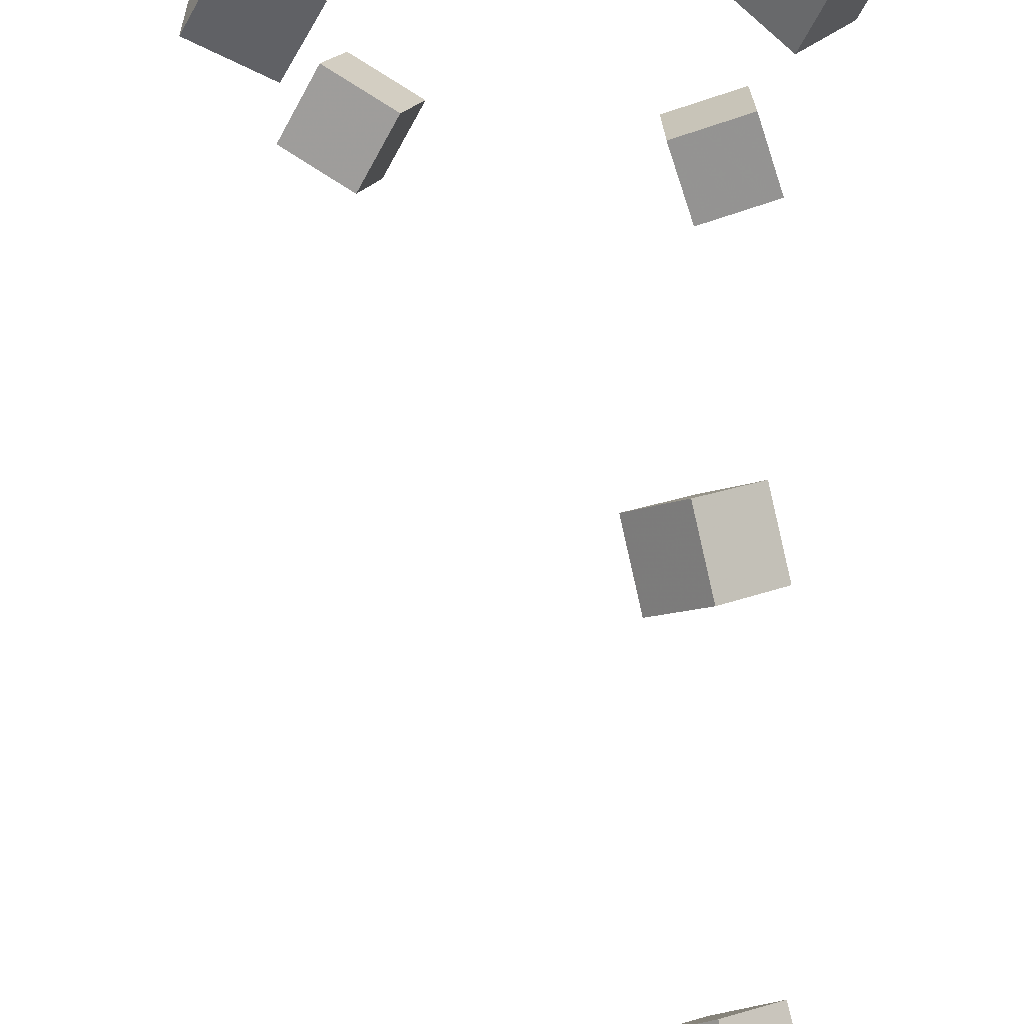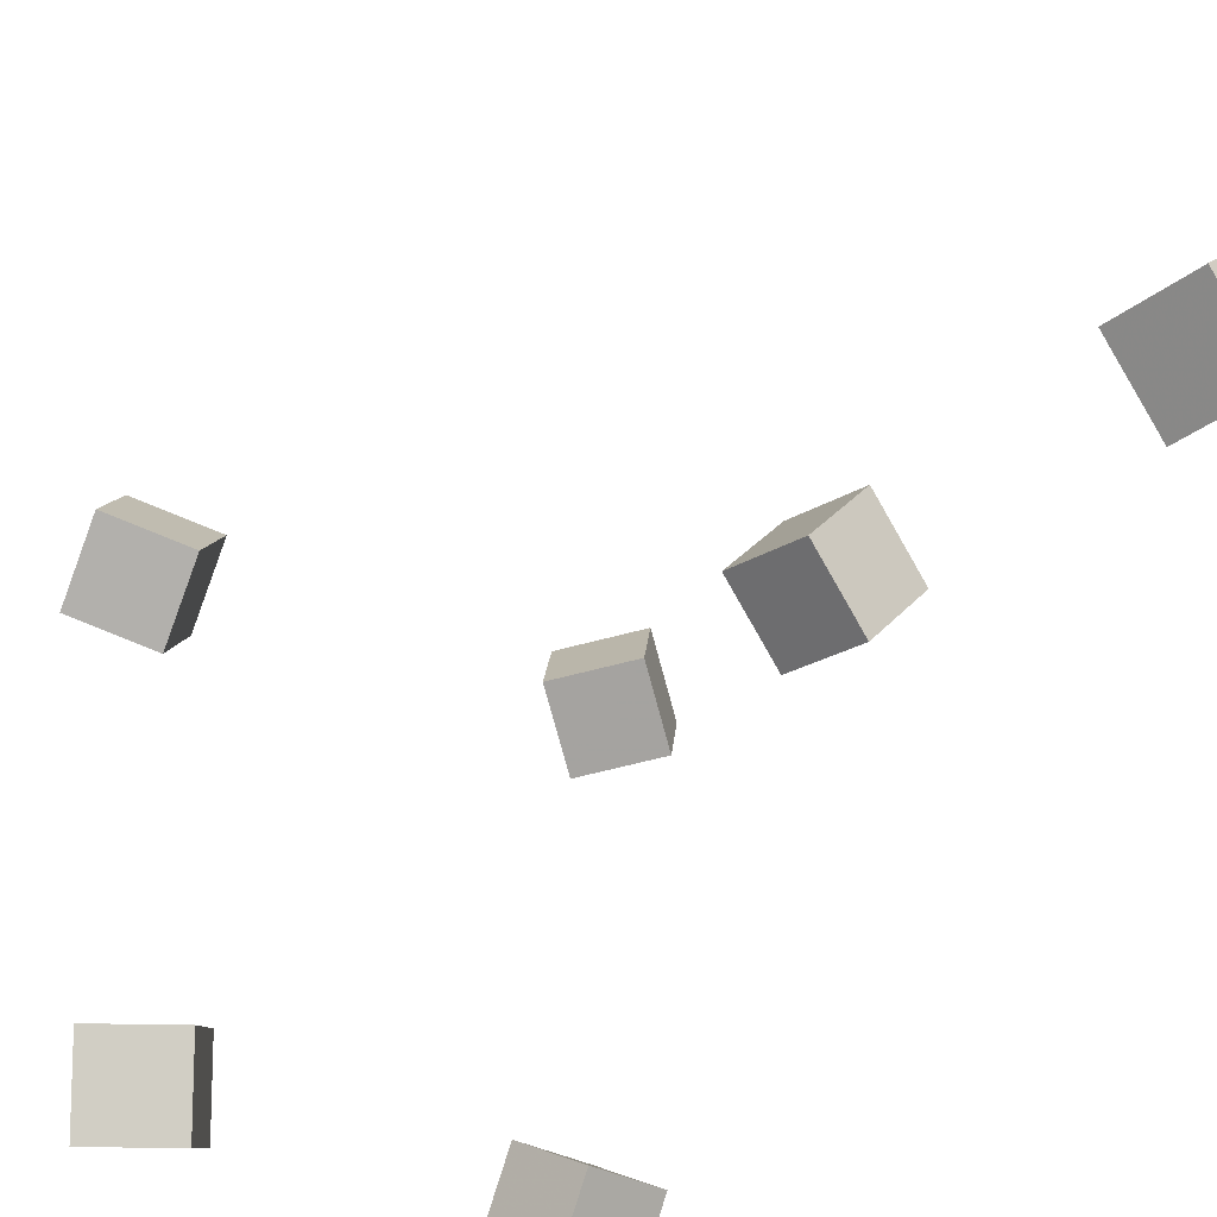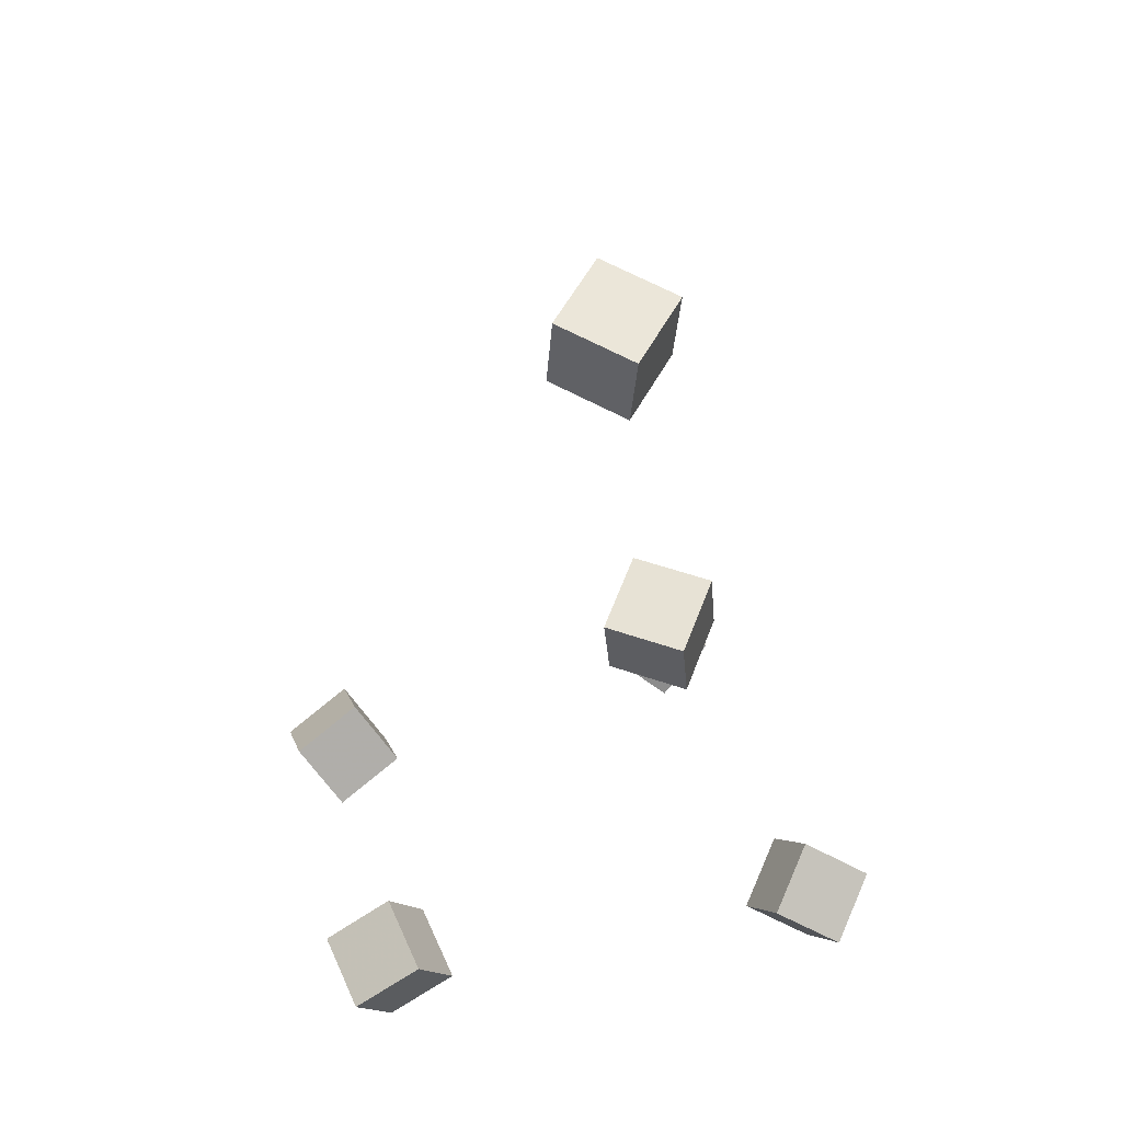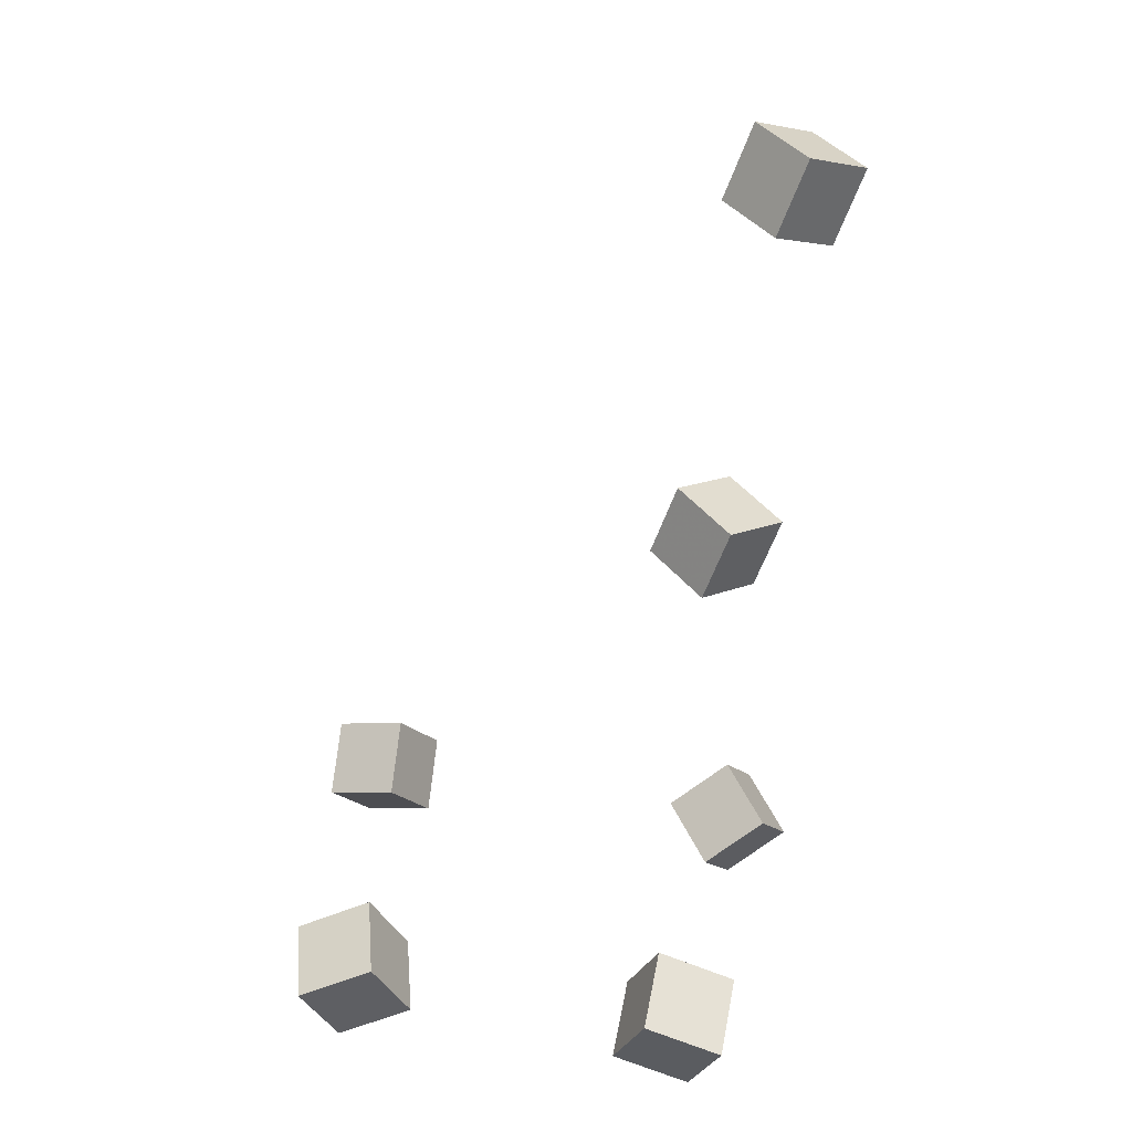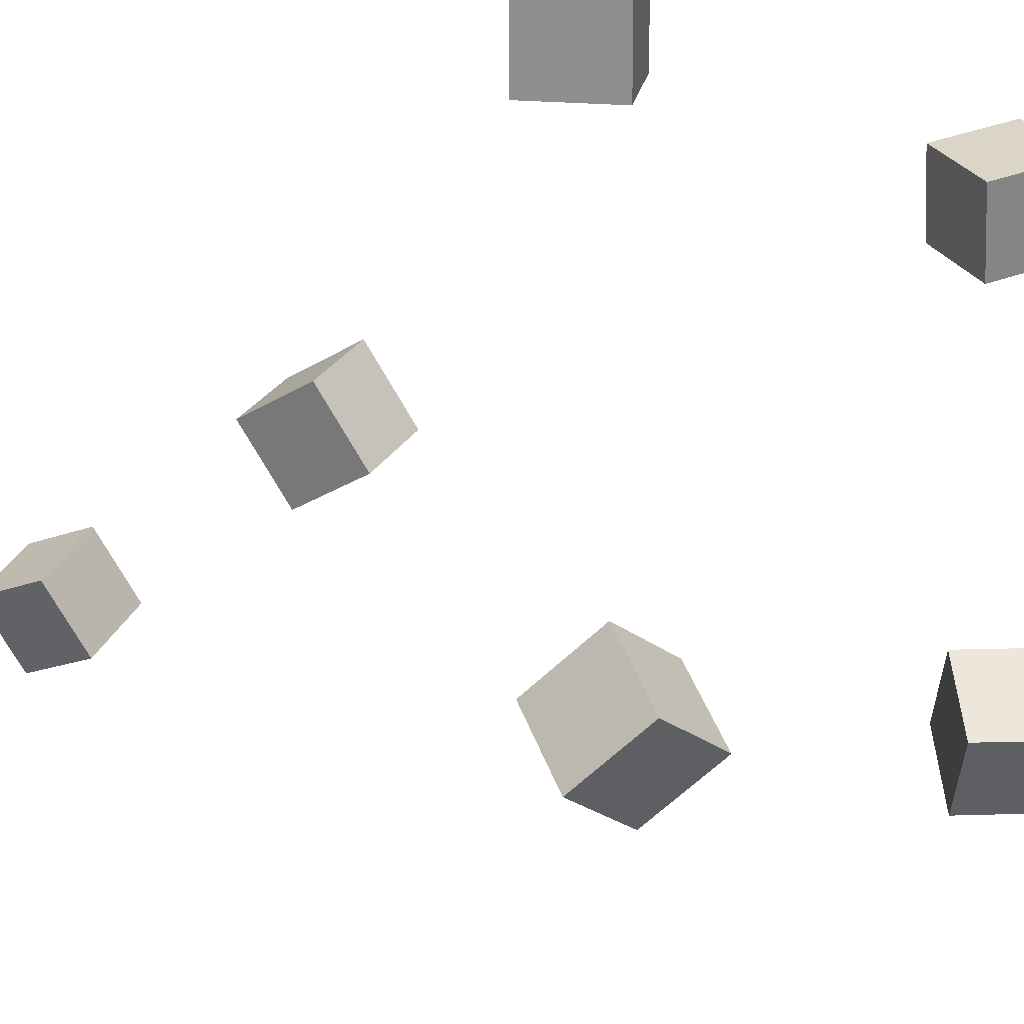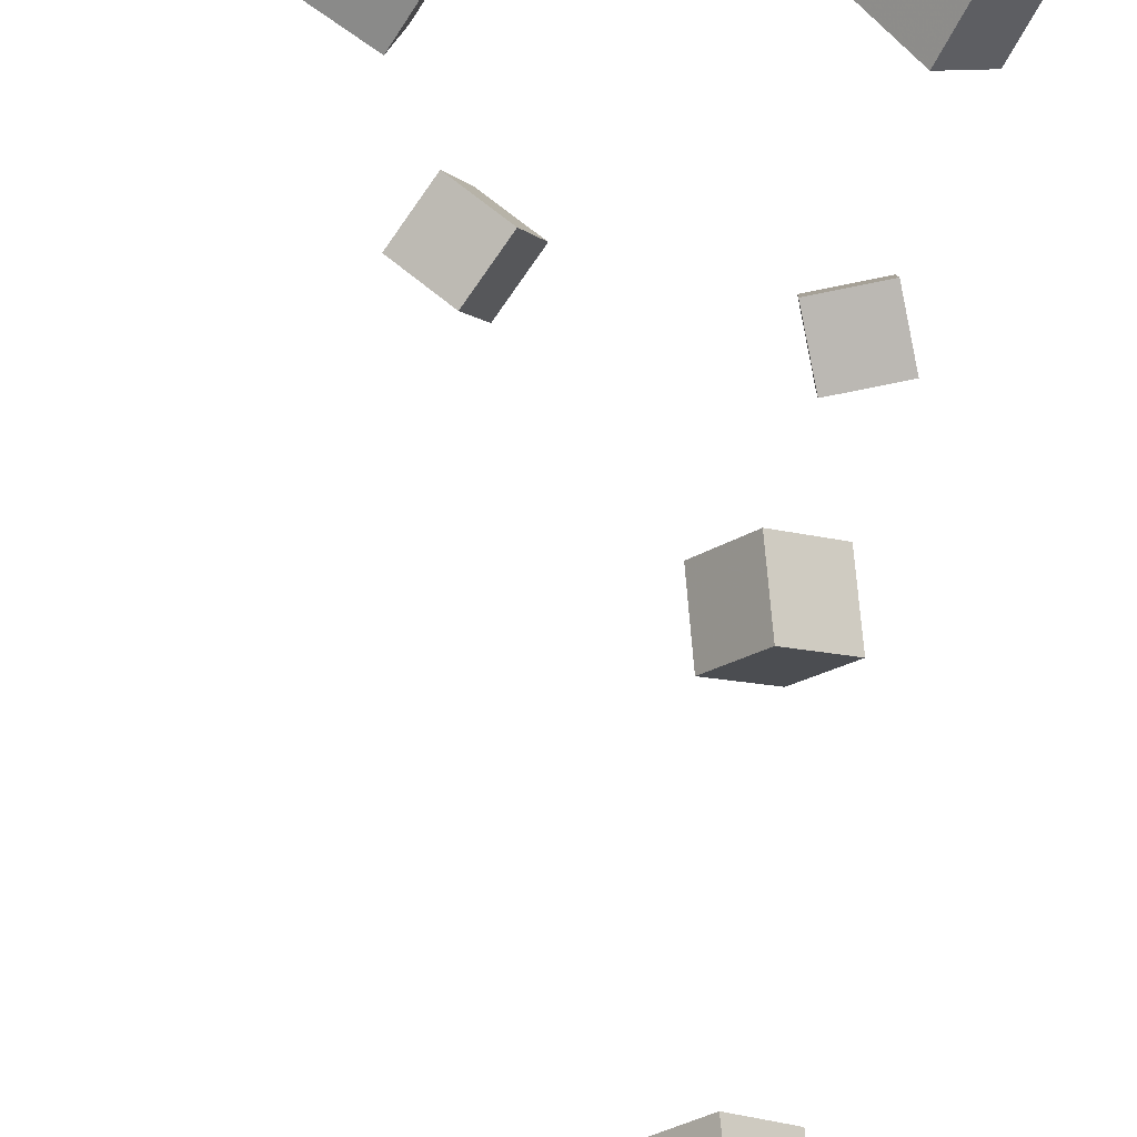
<metadata>
{"format":"obj","ext":"obj","renderer":"f3d","projection":"perspective","resolution":1024,"background":"white","views":[{"elev":79.2,"azim":-172.1,"up":"+Z"},{"elev":-37.7,"azim":157.4,"up":"+Z"},{"elev":37.1,"azim":-107.2,"up":"+Y"},{"elev":19.8,"azim":-173.7,"up":"+Y"},{"elev":-13.0,"azim":-29.0,"up":"+Z"},{"elev":62.6,"azim":-163.9,"up":"+Z"}]}
</metadata>
<code>
v -0.09747 -0.1768 0.1122
v -0.1359 -0.1476 0.117
v -0.07149 -0.1472 0.1405
v -0.1099 -0.1181 0.1453
v -0.1116 -0.2018 0.1514
v -0.15 -0.1727 0.1562
v -0.08562 -0.1722 0.1797
v -0.124 -0.1431 0.1844
f 1.0 7.0 5.0
f 1.0 3.0 7.0
f 1.0 4.0 3.0
f 1.0 2.0 4.0
f 3.0 8.0 7.0
f 3.0 4.0 8.0
f 5.0 7.0 8.0
f 5.0 8.0 6.0
f 1.0 5.0 6.0
f 1.0 6.0 2.0
f 2.0 6.0 8.0
f 2.0 8.0 4.0
v -0.1847 0.3201 -0.003377
v -0.153 0.3342 0.03029
v -0.1527 0.3309 -0.038
v -0.1211 0.345 -0.00434
v -0.167 0.2751 -0.001162
v -0.1353 0.2892 0.0325
v -0.1351 0.2859 -0.03579
v -0.1034 0.3 -0.002125
f 9.0 15.0 13.0
f 9.0 11.0 15.0
f 9.0 12.0 11.0
f 9.0 10.0 12.0
f 11.0 16.0 15.0
f 11.0 12.0 16.0
f 13.0 15.0 16.0
f 13.0 16.0 14.0
f 9.0 13.0 14.0
f 9.0 14.0 10.0
f 10.0 14.0 16.0
f 10.0 16.0 12.0
v -0.1008 -0.1971 -0.1313
v -0.1058 -0.1704 -0.09125
v -0.121 -0.1616 -0.1574
v -0.126 -0.135 -0.1174
v -0.05706 -0.1777 -0.1388
v -0.062 -0.1511 -0.09874
v -0.07727 -0.1422 -0.1649
v -0.08221 -0.1156 -0.1249
f 17.0 23.0 21.0
f 17.0 19.0 23.0
f 17.0 20.0 19.0
f 17.0 18.0 20.0
f 19.0 24.0 23.0
f 19.0 20.0 24.0
f 21.0 23.0 24.0
f 21.0 24.0 22.0
f 17.0 21.0 22.0
f 17.0 22.0 18.0
f 18.0 22.0 24.0
f 18.0 24.0 20.0
v 0.1137 -0.123 0.0862
v 0.09488 -0.1507 0.1212
v 0.1115 -0.08456 0.1155
v 0.09265 -0.1123 0.1505
v 0.1583 -0.1328 0.1024
v 0.1395 -0.1605 0.1374
v 0.1561 -0.09434 0.1317
v 0.1372 -0.1221 0.1667
f 25.0 31.0 29.0
f 25.0 27.0 31.0
f 25.0 28.0 27.0
f 25.0 26.0 28.0
f 27.0 32.0 31.0
f 27.0 28.0 32.0
f 29.0 31.0 32.0
f 29.0 32.0 30.0
f 25.0 29.0 30.0
f 25.0 30.0 26.0
f 26.0 30.0 32.0
f 26.0 32.0 28.0
v 0.06487 -0.1636 -0.1236
v 0.07337 -0.1412 -0.0815
v 0.08301 -0.1256 -0.1474
v 0.09152 -0.1032 -0.1053
v 0.109 -0.1836 -0.1219
v 0.1175 -0.1612 -0.0798
v 0.1271 -0.1456 -0.1457
v 0.1357 -0.1232 -0.1036
f 33.0 39.0 37.0
f 33.0 35.0 39.0
f 33.0 36.0 35.0
f 33.0 34.0 36.0
f 35.0 40.0 39.0
f 35.0 36.0 40.0
f 37.0 39.0 40.0
f 37.0 40.0 38.0
f 33.0 37.0 38.0
f 33.0 38.0 34.0
f 34.0 38.0 40.0
f 34.0 40.0 36.0
v -0.1131 0.09716 0.004742
v -0.1433 0.0937 0.04264
v -0.07908 0.1162 0.03355
v -0.1092 0.1128 0.07145
v -0.09615 0.05262 0.01417
v -0.1263 0.04916 0.05206
v -0.0621 0.07169 0.04298
v -0.09223 0.06823 0.08087
f 41.0 47.0 45.0
f 41.0 43.0 47.0
f 41.0 44.0 43.0
f 41.0 42.0 44.0
f 43.0 48.0 47.0
f 43.0 44.0 48.0
f 45.0 47.0 48.0
f 45.0 48.0 46.0
f 41.0 45.0 46.0
f 41.0 46.0 42.0
f 42.0 46.0 48.0
f 42.0 48.0 44.0

</code>
